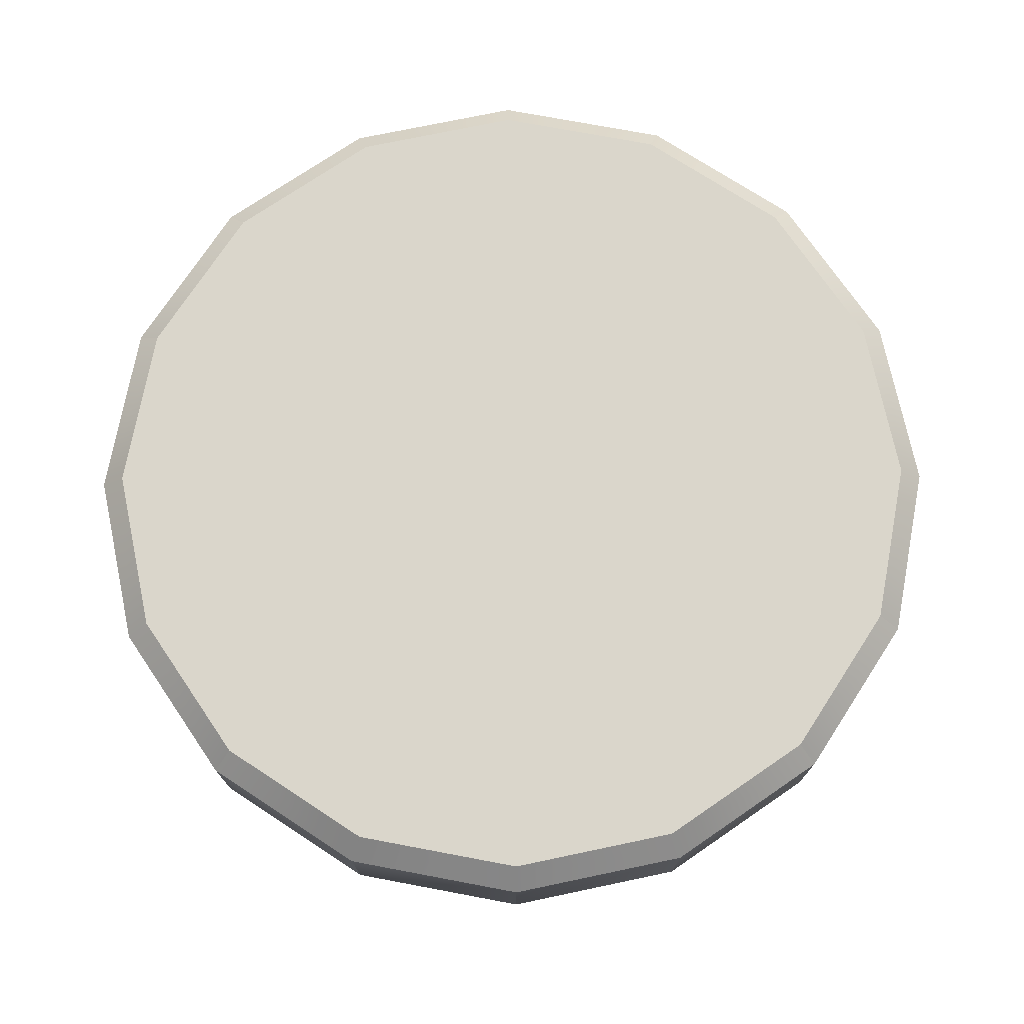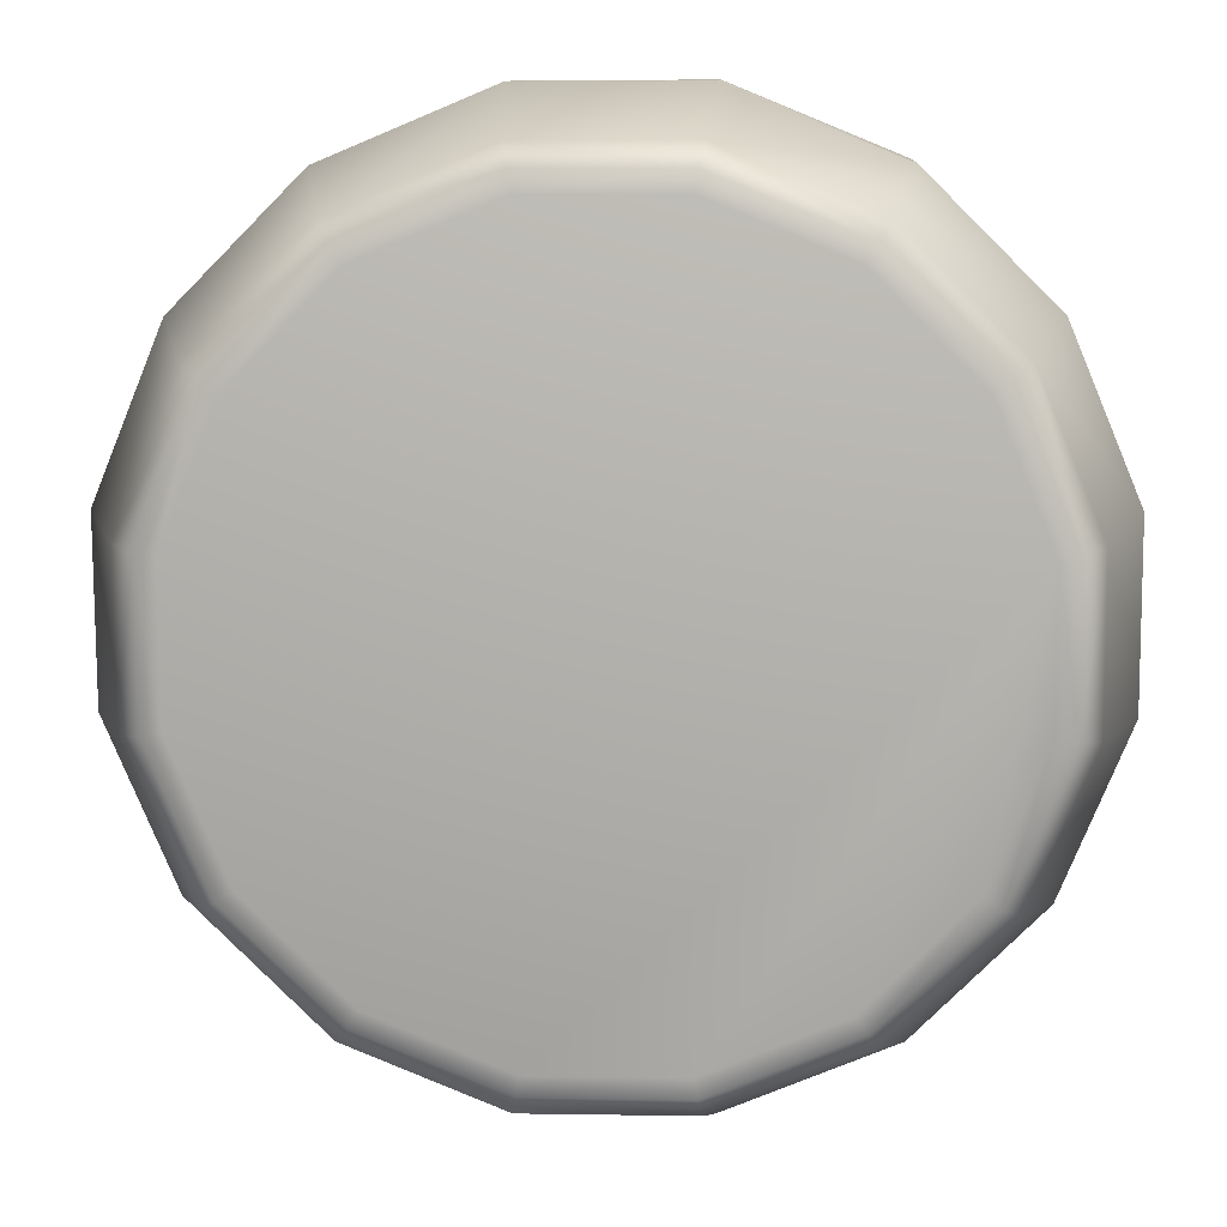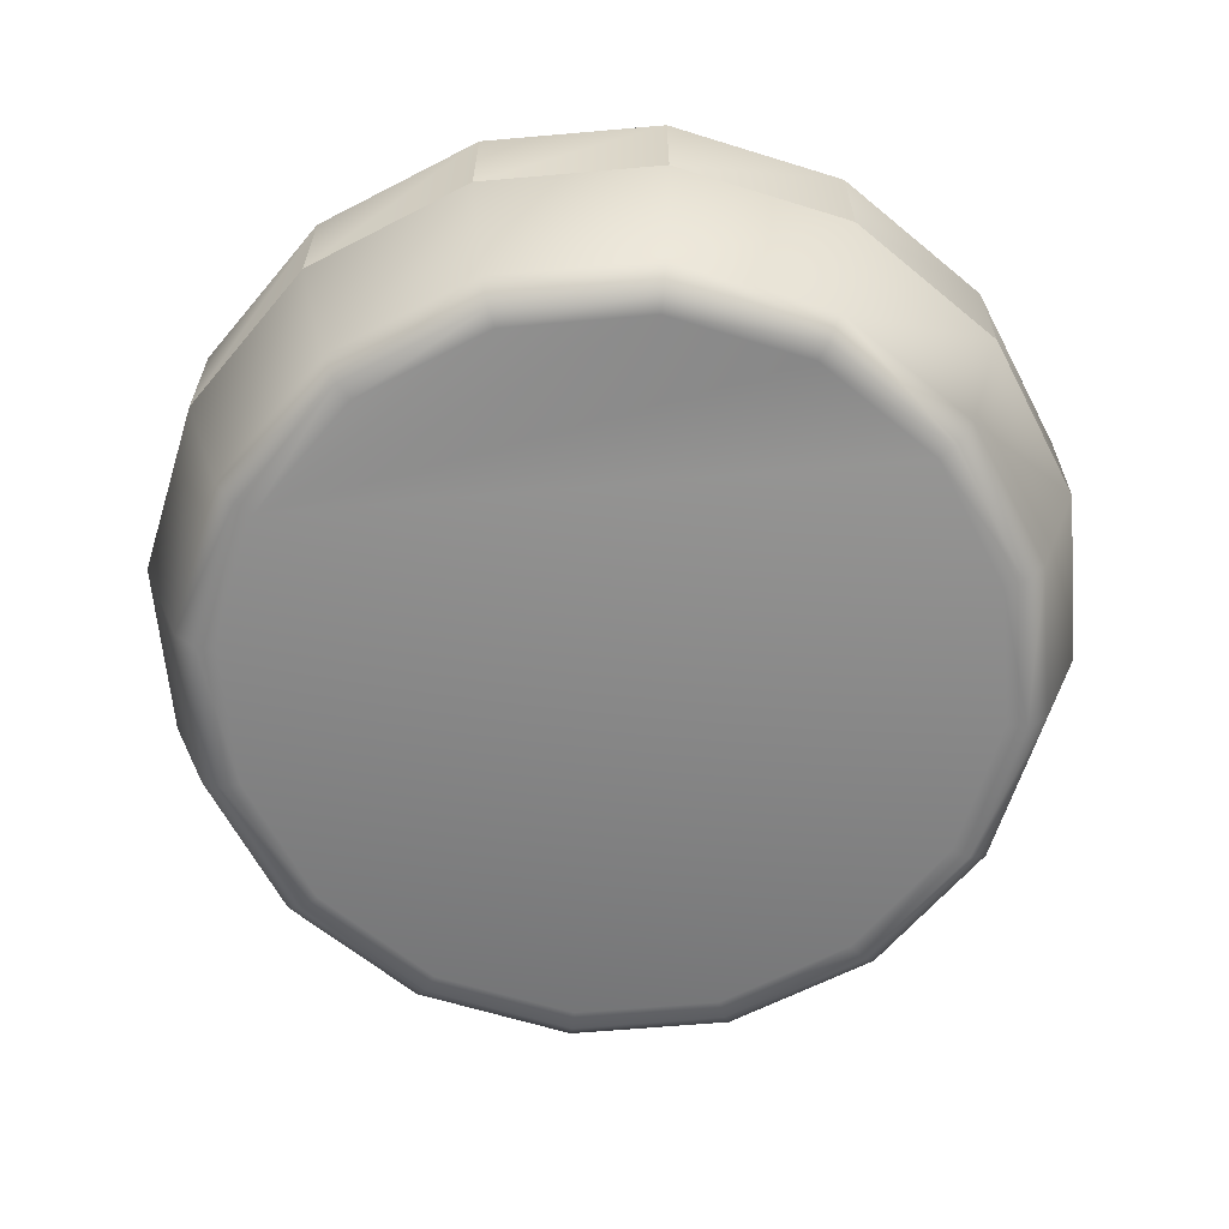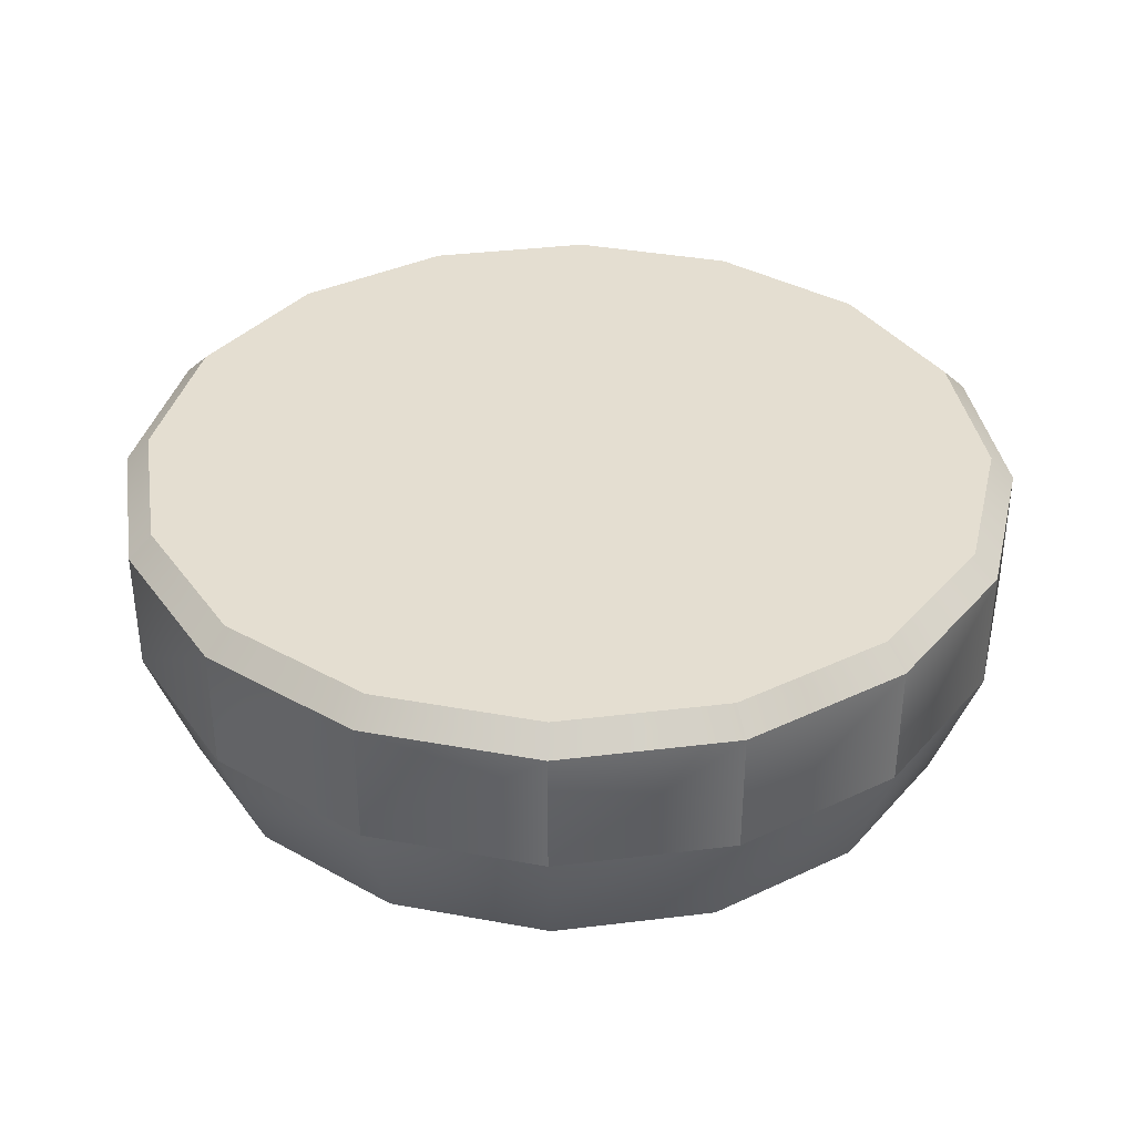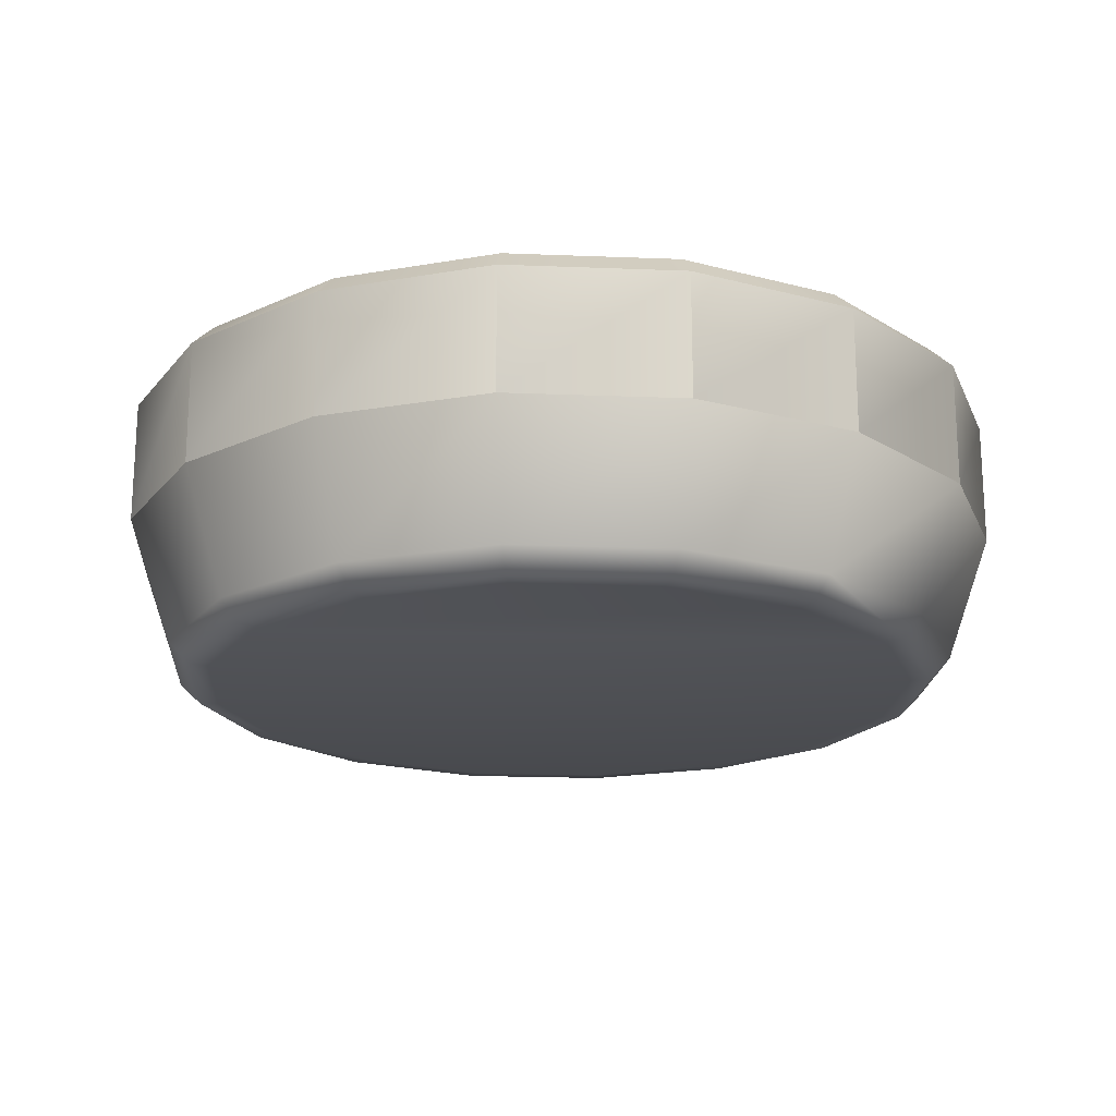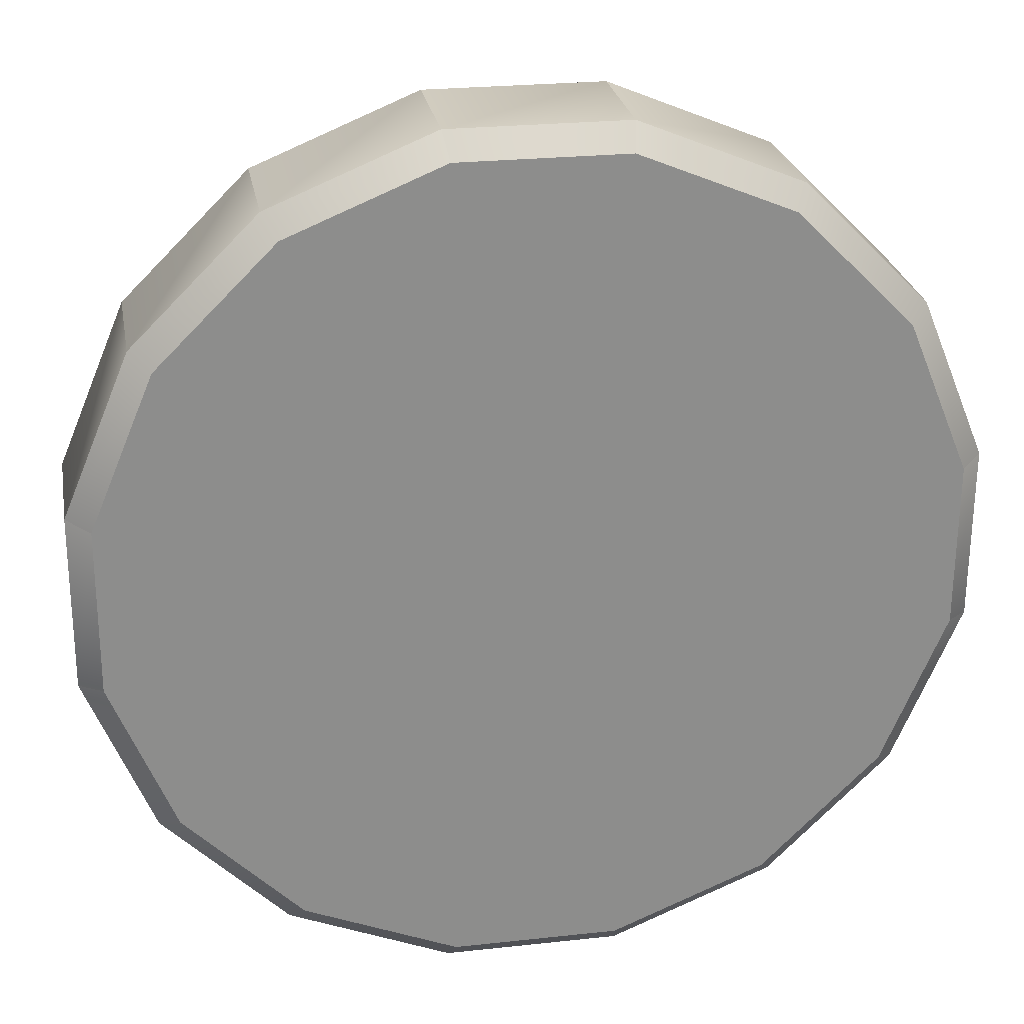
<metadata>
{"format":"obj","ext":"obj","renderer":"f3d","projection":"perspective","resolution":1024,"background":"white","views":[{"elev":73.9,"azim":-57.1,"up":"+Z"},{"elev":10.7,"azim":-177.2,"up":"+Y"},{"elev":-63.1,"azim":-40.2,"up":"+Z"},{"elev":36.5,"azim":58.2,"up":"+Z"},{"elev":-19.1,"azim":-49.5,"up":"+Z"},{"elev":25.9,"azim":-10.2,"up":"+Y"}]}
</metadata>
<code>
o Collider_m_HE_GyroProp_331_Instance.002
v 0.2608 -1.342 -0.426
v -0.2865 -1.408 0.5008
v -1.205 -0.2342 0.5008
v -0.2578 -1.267 -0.4968
v -0.7232 -1.072 -0.4968
v -1.023 -0.6774 -0.5008
v 0.8382 -1.266 0.4221
v 0.2898 -1.491 0.4221
v 0.7544 -1.14 -0.426
v 0.2342 -1.205 0.5008
v 0.7932 -1.198 0.5008
v 1.408 -0.2865 0.5008
v 1.072 -0.7232 -0.4968
v 1.017 -0.6863 -0.5008
v 1.27 0.2468 -0.4968
v 1.205 0.2342 -0.5008
v 1.259 -0.8492 0.4221
v 1.133 -0.7643 -0.426
v 1.491 0.2898 0.4221
v 1.205 0.2342 0.5008
v -0.2342 1.205 0.5008
v 1.078 0.7138 -0.4968
v 0.7643 1.133 -0.426
v 0.8492 1.259 0.4221
v 0.2725 1.339 -0.426
v -0.2608 1.342 -0.426
v -0.6774 1.023 0.5008
v -1.017 0.6863 0.5008
v -1.408 0.2865 0.5008
v -0.6774 1.023 -0.5008
v -1.203 0.2447 -0.5008
v -1.205 -0.2342 -0.5008
v -1.259 0.8492 0.4221
v -0.8382 1.266 0.4221
v -1.133 0.7643 -0.426
v -1.491 -0.2898 0.4221
v -1.488 0.3028 0.4221
v -1.266 -0.8382 0.4221
v -0.8492 -1.259 0.4221
v -0.7643 -1.133 -0.426
v -0.3028 -1.488 0.4221
v -0.8036 -1.191 0.5008
v -1.198 -0.7932 0.5008
v -1.411 -0.2742 0.5008
v -1.191 0.8036 0.5008
v -0.7932 1.198 0.5008
v -0.2898 1.491 0.4221
v 0.2865 1.408 0.5008
v 0.3028 1.488 0.4221
v -0.2742 1.411 0.5008
v 0.8036 1.191 0.5008
v 1.198 0.7932 0.5008
v 1.266 0.8382 0.4221
v 1.411 0.2742 0.5008
v 1.488 -0.3028 0.4221
v 1.191 -0.8036 0.5008
v 0.2742 -1.411 0.5008
v -0.2447 -1.203 0.5008
v 0.6774 -1.023 0.5008
v 1.017 -0.6863 0.5008
v 1.203 -0.2447 0.5008
v 1.023 0.6774 0.5008
v 0.2447 1.203 0.5008
v 0.6863 1.017 0.5008
v -1.203 0.2447 0.5008
v -1.023 -0.6774 0.5008
v -0.6863 -1.017 0.5008
v -0.2725 -1.339 -0.426
v 0.7138 -1.078 -0.4968
v 0.2468 -1.27 -0.4968
v 1.267 -0.2578 -0.4968
v 1.339 -0.2725 -0.426
v 1.342 0.2608 -0.426
v 1.14 0.7544 -0.426
v 0.7232 1.072 -0.4968
v 0.2578 1.267 -0.4968
v -0.2468 1.27 -0.4968
v -0.7138 1.078 -0.4968
v -0.7544 1.14 -0.426
v -1.072 0.7232 -0.4968
v -1.339 0.2725 -0.426
v -1.27 -0.2468 -0.4968
v -1.342 -0.2608 -0.426
v -1.267 0.2578 -0.4968
v -1.078 -0.7138 -0.4968
v -1.14 -0.7544 -0.426
v 0.2342 -1.205 -0.5008
v -0.6863 -1.017 -0.5008
v -0.2447 -1.203 -0.5008
v -1.017 0.6863 -0.5008
v 0.2447 1.203 -0.5008
v -0.2342 1.205 -0.5008
v 1.023 0.6774 -0.5008
v 0.6863 1.017 -0.5008
v 1.203 -0.2447 -0.5008
v 0.6774 -1.023 -0.5008
v 0.8382 -1.266 -0
v 0.8492 1.259 0
v -1.259 0.8492 -0
v -0.8492 -1.259 -1e-06
v -0.3028 -1.488 -1e-06
v 0.2898 -1.491 -0
v 1.259 -0.8492 -0
v 1.488 -0.3028 0
v 1.491 0.2898 1e-06
v 1.266 0.8382 0
v 0.3028 1.488 0
v -0.8382 1.266 -0
v -1.488 0.3028 -0
v -1.491 -0.2898 -1e-06
v -1.266 -0.8382 -1e-06
v -0.2898 1.491 0
f 97 102 1 9
f 49 24 98 107
f 2 10 58
f 10 2 57
f 58 42 2
f 42 58 67
f 67 43 42
f 43 67 66
f 66 44 43
f 44 66 3
f 89 70 4
f 70 89 87
f 4 88 89
f 88 4 5
f 5 6 88
f 6 5 85
f 85 32 6
f 32 85 82
f 103 97 9 18
f 47 49 107 112
f 57 59 10
f 59 57 11
f 11 60 59
f 60 11 56
f 56 61 60
f 61 56 12
f 12 20 61
f 20 12 54
f 87 69 70
f 69 87 96
f 96 13 69
f 13 96 14
f 14 71 13
f 71 14 95
f 95 15 71
f 15 95 16
f 104 103 18 72
f 33 34 108 99
f 105 104 72 73
f 37 33 99 109
f 106 105 73 74
f 36 37 109 110
f 98 106 74 23
f 38 36 110 111
f 54 62 20
f 62 54 52
f 52 64 62
f 64 52 51
f 51 63 64
f 63 51 48
f 48 21 63
f 21 48 50
f 16 22 15
f 22 16 93
f 93 75 22
f 75 93 94
f 94 76 75
f 76 94 91
f 91 77 76
f 77 91 92
f 107 98 23 25
f 39 38 111 100
f 112 107 25 26
f 41 39 100 101
f 34 47 112 108
f 8 41 101 102
f 99 108 79 35
f 50 27 21
f 27 50 46
f 46 28 27
f 28 46 45
f 45 65 28
f 65 45 29
f 29 3 65
f 3 29 44
f 92 78 77
f 78 92 30
f 30 80 78
f 80 30 90
f 90 84 80
f 84 90 31
f 31 82 84
f 82 31 32
f 109 99 35 81
f 7 8 102 97
f 110 109 81 83
f 17 7 97 103
f 111 110 83 86
f 55 17 103 104
f 100 111 86 40
f 19 55 104 105
f 101 100 40 68
f 53 19 105 106
f 102 101 68 1
f 24 53 106 98
f 8 2 41
f 2 8 57
f 41 42 39
f 42 41 2
f 43 39 42
f 39 43 38
f 44 38 43
f 38 44 36
f 36 29 37
f 29 36 44
f 37 45 33
f 45 37 29
f 46 33 45
f 33 46 34
f 50 34 46
f 34 50 47
f 47 48 49
f 48 47 50
f 49 51 24
f 51 49 48
f 52 24 51
f 24 52 53
f 54 53 52
f 53 54 19
f 19 12 55
f 12 19 54
f 55 56 17
f 56 55 12
f 11 17 56
f 17 11 7
f 57 7 11
f 7 57 8
f 68 70 1
f 70 68 4
f 1 69 9
f 69 1 70
f 13 9 69
f 9 13 18
f 71 18 13
f 18 71 72
f 72 15 73
f 15 72 71
f 73 22 74
f 22 73 15
f 75 74 22
f 74 75 23
f 76 23 75
f 23 76 25
f 25 77 26
f 77 25 76
f 26 78 79
f 78 26 77
f 80 79 78
f 79 80 35
f 84 35 80
f 35 84 81
f 81 82 83
f 82 81 84
f 83 85 86
f 85 83 82
f 5 86 85
f 86 5 40
f 4 40 5
f 40 4 68
f 27 28 65 3 66 67 58 10 59 60 61 20 62 64 63 21
f 31 90 30 92 91 94 93 16 95 14 96 87 89 88 6 32
f 108 112 26 79

</code>
